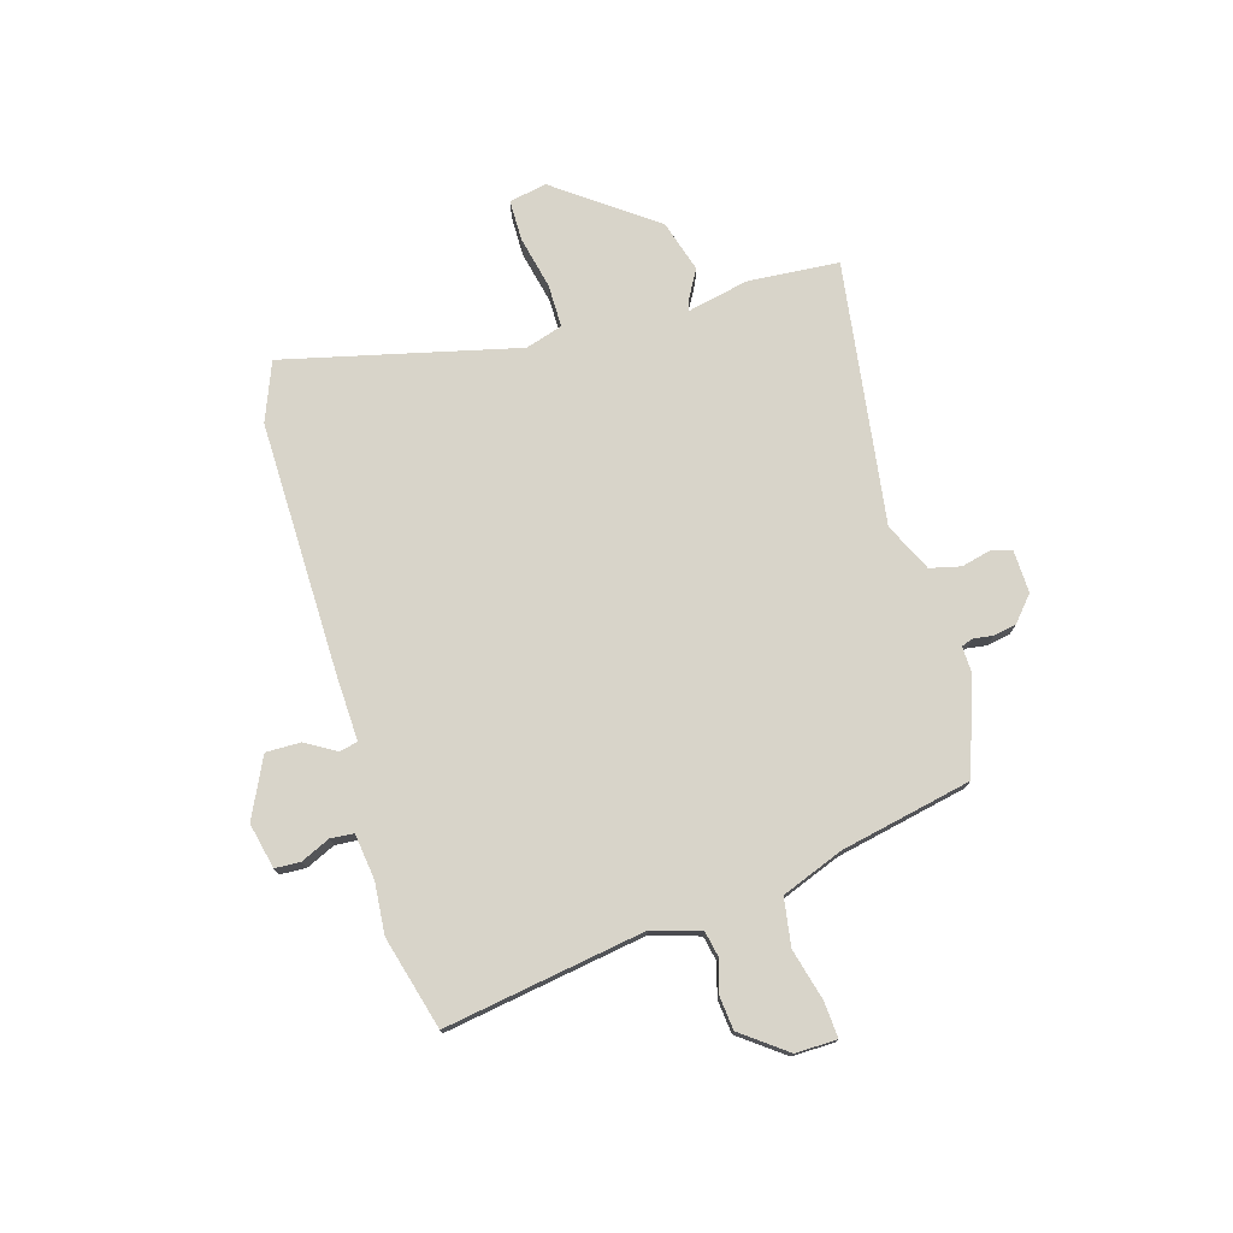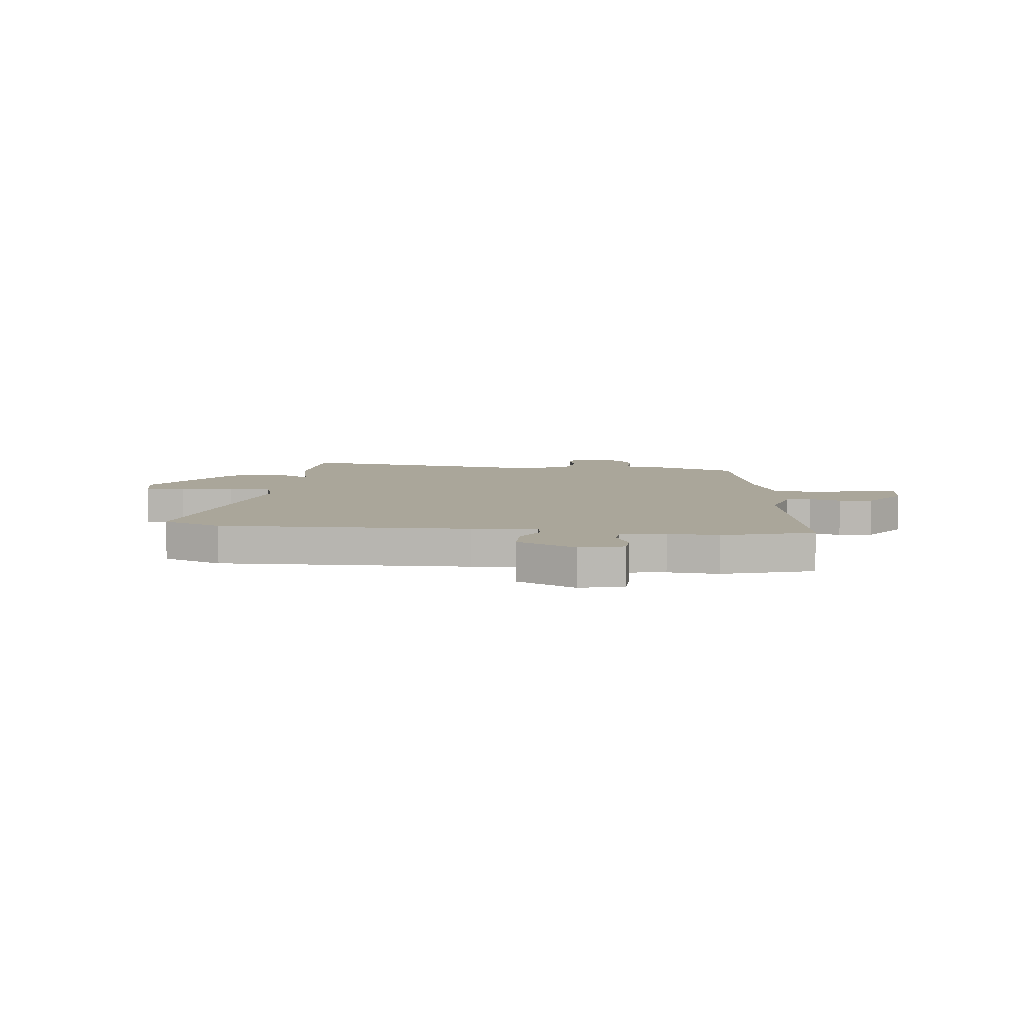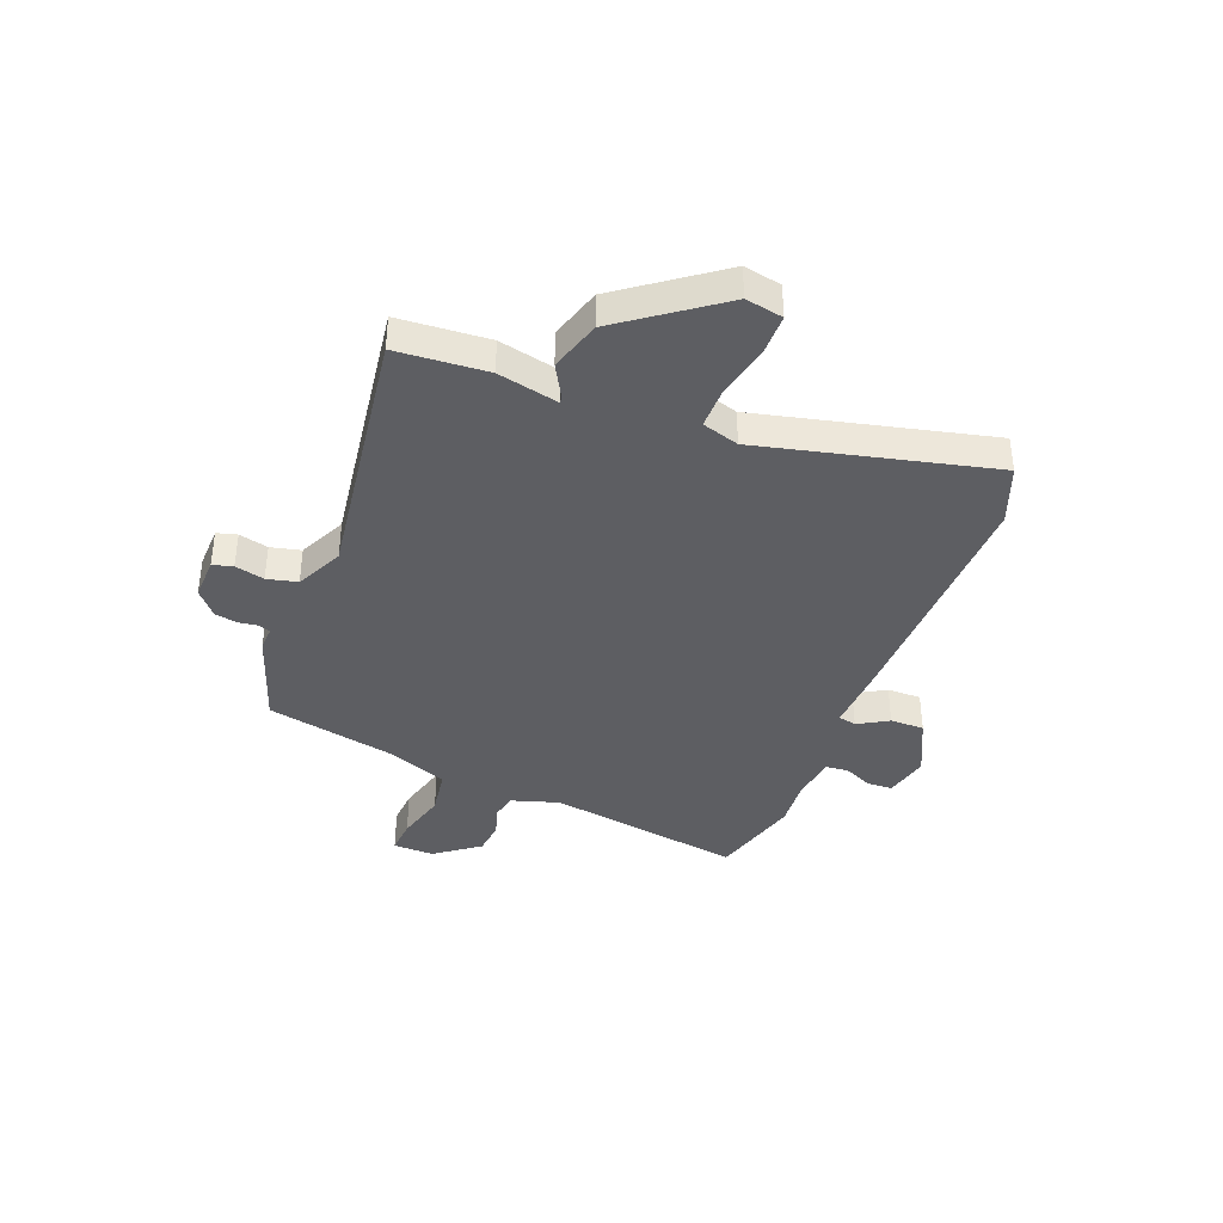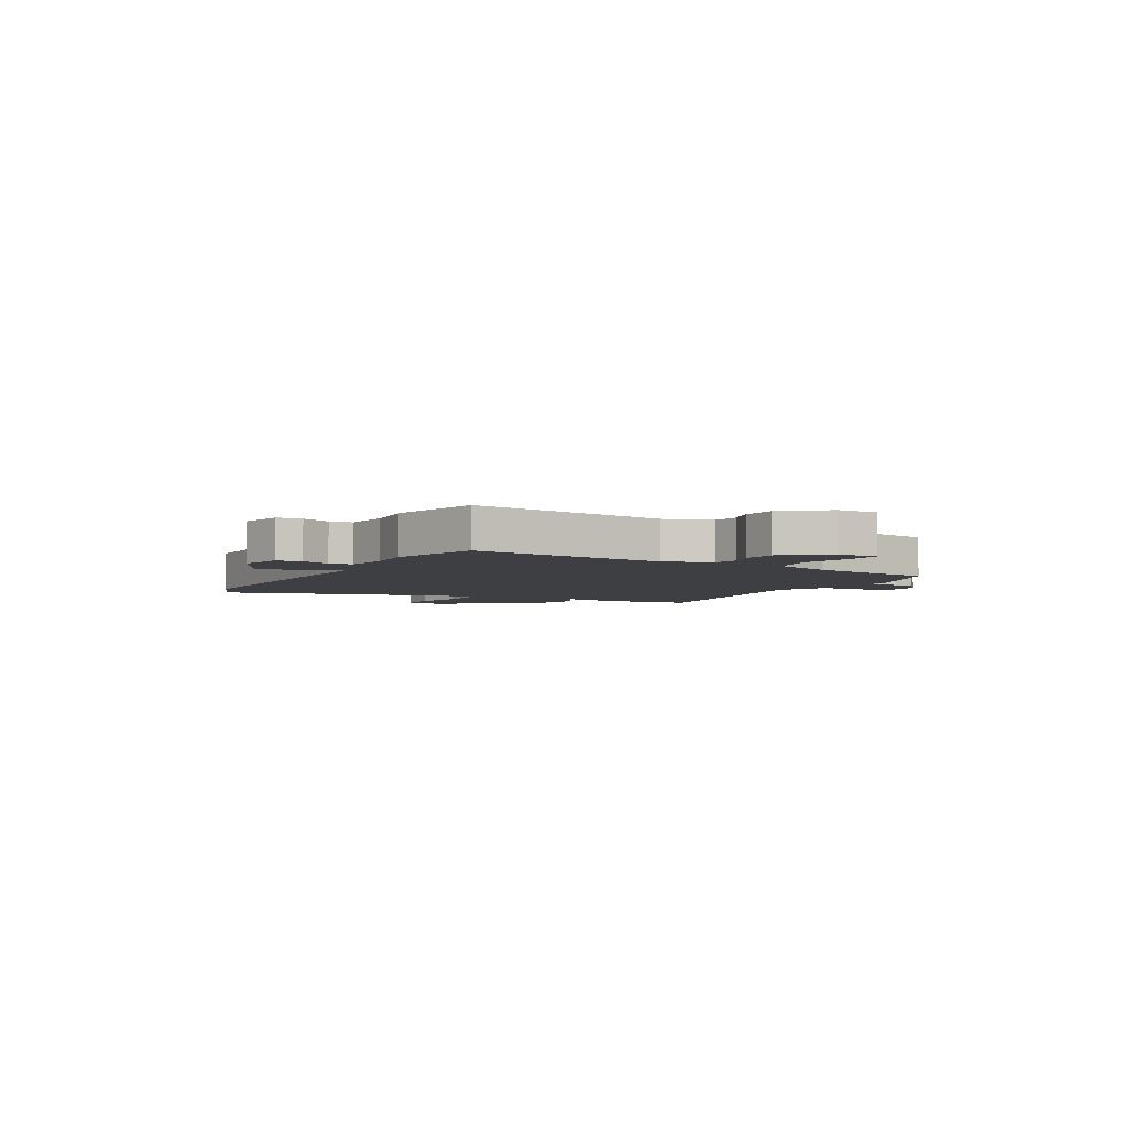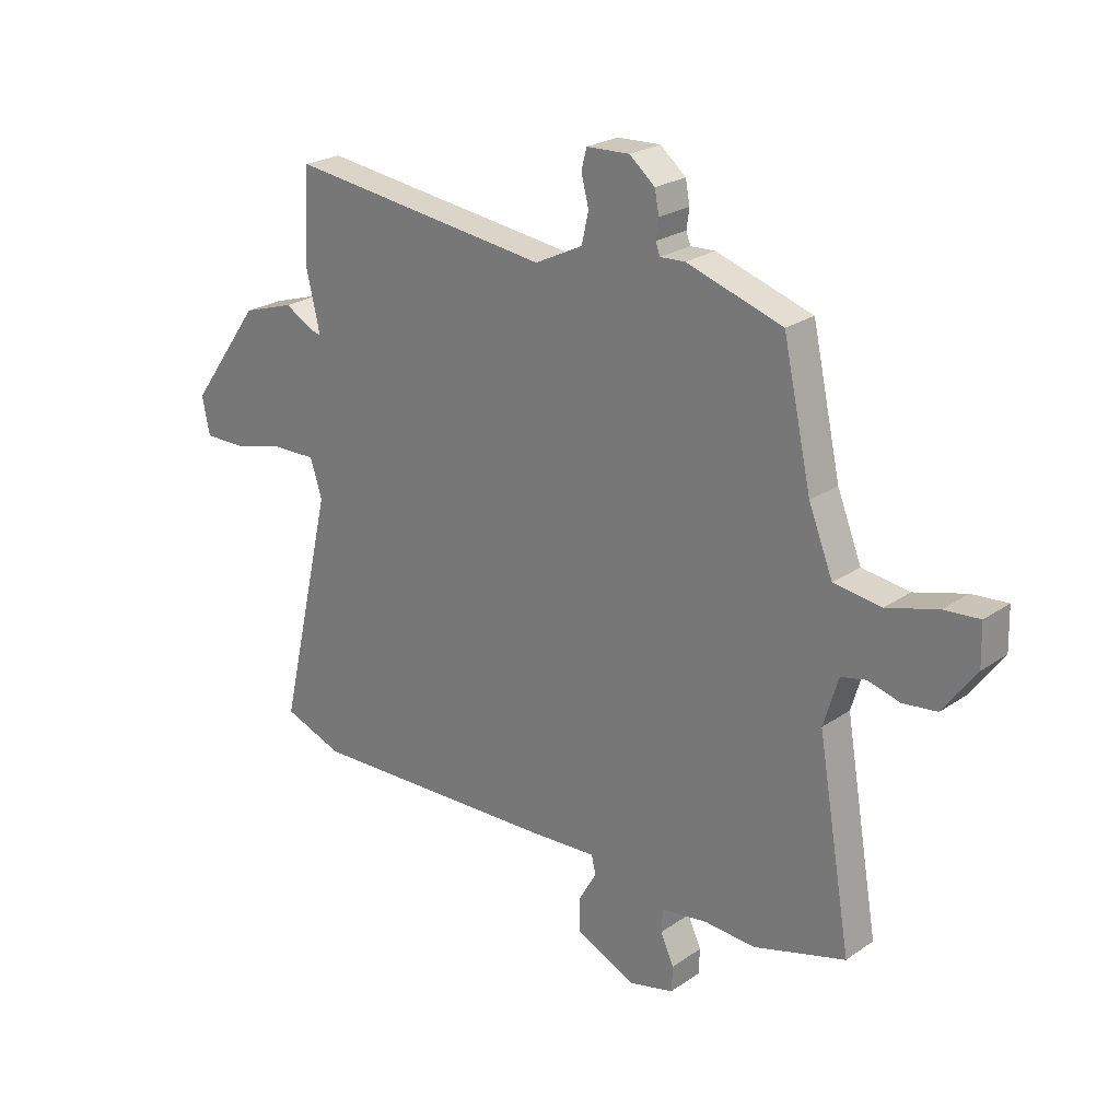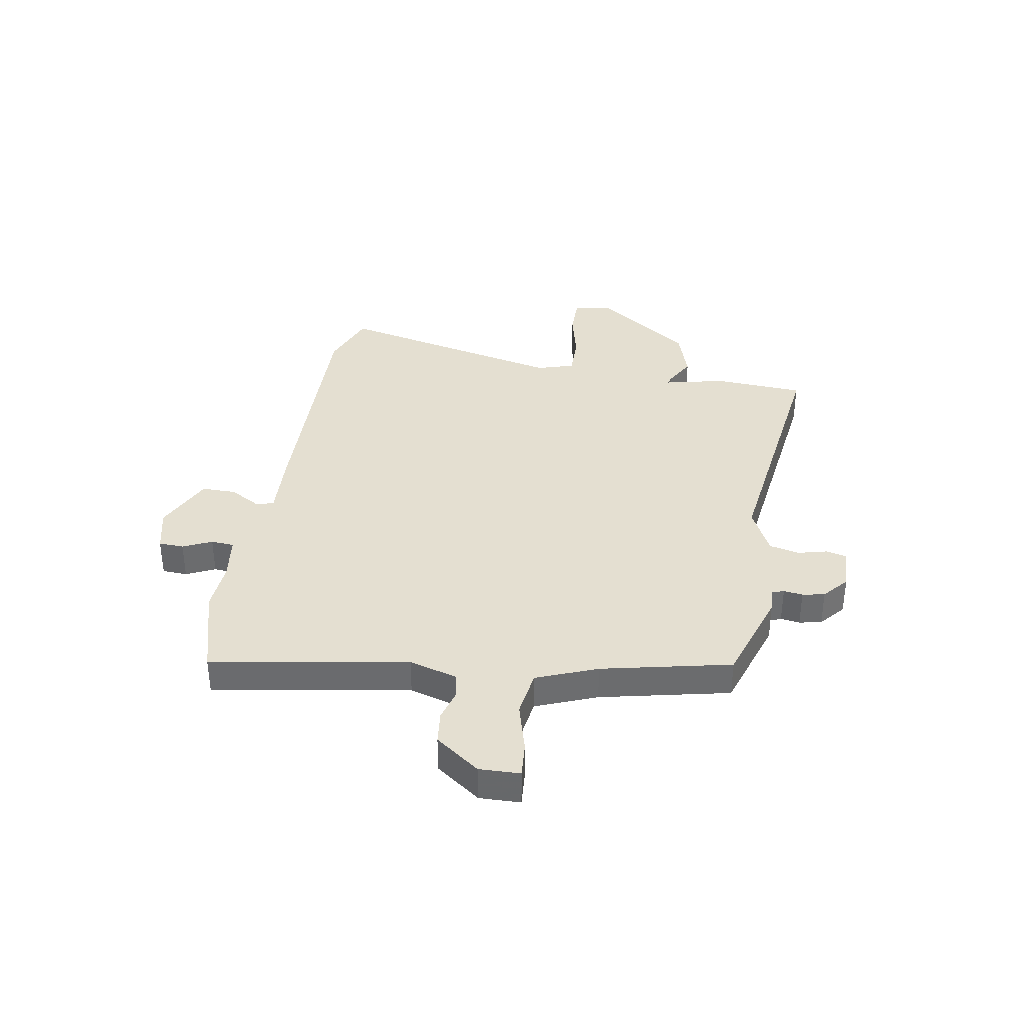
<metadata>
{"format":"obj","ext":"obj","renderer":"f3d","projection":"perspective","resolution":1024,"background":"white","views":[{"elev":75.5,"azim":-105.9,"up":"+Y"},{"elev":7.8,"azim":-174.0,"up":"+Y"},{"elev":-38.8,"azim":69.1,"up":"+Y"},{"elev":-4.2,"azim":-117.4,"up":"+Y"},{"elev":23.6,"azim":-138.9,"up":"+Z"},{"elev":36.6,"azim":-80.4,"up":"+Y"}]}
</metadata>
<code>
v -0.438 0.07 0.485
v -0.26 0.07 0.544
v -0.214 0.07 0.542
v -0.206 0.07 0.564
v -0.211 0.07 0.6
v -0.203 0.07 0.642
v -0.156 0.07 0.682
v -0.076 0.07 0.679
v -0.066 0.07 0.641
v -0.08 0.07 0.586
v -0.067 0.07 0.529
v 0.022 0.07 0.486
v 0.511 0.07 0.551
v 0.522 0.07 0.381
v 0.496 0.07 0.267
v 0.512 0.07 0.271
v 0.57 0.07 0.303
v 0.666 0.07 0.273
v 0.798 0.07 0.09
v 0.784 0.07 0.02
v 0.708 0.07 0.02
v 0.61 0.07 0.043
v 0.53 0.07 0.044
v 0.508 0.07 -0.025
v 0.608 0.07 -0.459
v 0.498 0.07 -0.501
v 0.029 0.07 -0.49
v -0.093 0.07 -0.484
v -0.101 0.07 -0.518
v -0.068 0.07 -0.575
v -0.068 0.07 -0.639
v -0.178 0.07 -0.691
v -0.262 0.07 -0.671
v -0.264 0.07 -0.624
v -0.239 0.07 -0.57
v -0.242 0.07 -0.527
v -0.327 0.07 -0.515
v -0.422 0.07 -0.522
v -0.593 0.07 -0.474
v -0.53 0.07 -0.104
v -0.557 0.07 -0.014
v -0.604 0.07 -0.004
v -0.663 0.07 -0.021
v -0.726 0.07 -0.014
v -0.787 0.07 0.069
v -0.785 0.07 0.146
v -0.719 0.07 0.141
v -0.624 0.07 0.115
v -0.536 0.07 0.128
v -0.491 0.07 0.242
v -0.438 0 0.485
v -0.26 0 0.544
v -0.214 0 0.542
v -0.206 0 0.564
v -0.211 0 0.6
v -0.203 0 0.642
v -0.156 0 0.682
v -0.076 0 0.679
v -0.066 0 0.641
v -0.08 0 0.586
v -0.067 0 0.529
v 0.022 0 0.486
v 0.511 0 0.551
v 0.522 0 0.381
v 0.496 0 0.267
v 0.512 0 0.271
v 0.57 0 0.303
v 0.666 0 0.273
v 0.798 0 0.09
v 0.784 0 0.02
v 0.708 0 0.02
v 0.61 0 0.043
v 0.53 0 0.044
v 0.508 0 -0.025
v 0.608 0 -0.459
v 0.498 0 -0.501
v 0.029 0 -0.49
v -0.093 0 -0.484
v -0.101 0 -0.518
v -0.068 0 -0.575
v -0.068 0 -0.639
v -0.178 0 -0.691
v -0.262 0 -0.671
v -0.264 0 -0.624
v -0.239 0 -0.57
v -0.242 0 -0.527
v -0.327 0 -0.515
v -0.422 0 -0.522
v -0.593 0 -0.474
v -0.53 0 -0.104
v -0.557 0 -0.014
v -0.604 0 -0.004
v -0.663 0 -0.021
v -0.726 0 -0.014
v -0.787 0 0.069
v -0.785 0 0.146
v -0.719 0 0.141
v -0.624 0 0.115
v -0.536 0 0.128
v -0.491 0 0.242
f 45 46 47 48
f 45 48 49
f 42 43 44 45
f 41 42 45 49
f 40 41 49 50
f 37 38 39 40
f 36 37 40 50
f 32 33 34 35
f 32 35 36
f 29 30 31 32
f 28 29 32 36
f 25 26 27 28
f 24 25 28
f 23 24 28 36
f 19 20 21 22
f 19 22 23
f 16 17 18 19
f 15 16 19 23
f 12 13 14 15
f 12 15 23 36
f 7 8 9 10
f 7 10 11
f 4 5 6 7
f 3 4 7 11
f 11 12 36 50
f 3 11 50
f 1 2 3 50
f 98 97 96 95
f 99 98 95
f 95 94 93 92
f 99 95 92 91
f 100 99 91 90
f 90 89 88 87
f 100 90 87 86
f 85 84 83 82
f 86 85 82
f 82 81 80 79
f 86 82 79 78
f 78 77 76 75
f 78 75 74
f 86 78 74 73
f 72 71 70 69
f 73 72 69
f 69 68 67 66
f 73 69 66 65
f 65 64 63 62
f 86 73 65 62
f 60 59 58 57
f 61 60 57
f 57 56 55 54
f 61 57 54 53
f 100 86 62 61
f 100 61 53
f 100 53 52 51
f 1 51 52 2
f 2 52 53 3
f 3 53 54 4
f 4 54 55 5
f 5 55 56 6
f 6 56 57 7
f 7 57 58 8
f 8 58 59 9
f 9 59 60 10
f 10 60 61 11
f 11 61 62 12
f 12 62 63 13
f 13 63 64 14
f 14 64 65 15
f 15 65 66 16
f 16 66 67 17
f 17 67 68 18
f 18 68 69 19
f 19 69 70 20
f 20 70 71 21
f 21 71 72 22
f 22 72 73 23
f 23 73 74 24
f 24 74 75 25
f 25 75 76 26
f 26 76 77 27
f 27 77 78 28
f 28 78 79 29
f 29 79 80 30
f 30 80 81 31
f 31 81 82 32
f 32 82 83 33
f 33 83 84 34
f 34 84 85 35
f 35 85 86 36
f 36 86 87 37
f 37 87 88 38
f 38 88 89 39
f 39 89 90 40
f 40 90 91 41
f 41 91 92 42
f 42 92 93 43
f 43 93 94 44
f 44 94 95 45
f 45 95 96 46
f 46 96 97 47
f 47 97 98 48
f 48 98 99 49
f 49 99 100 50
f 50 100 51 1

</code>
